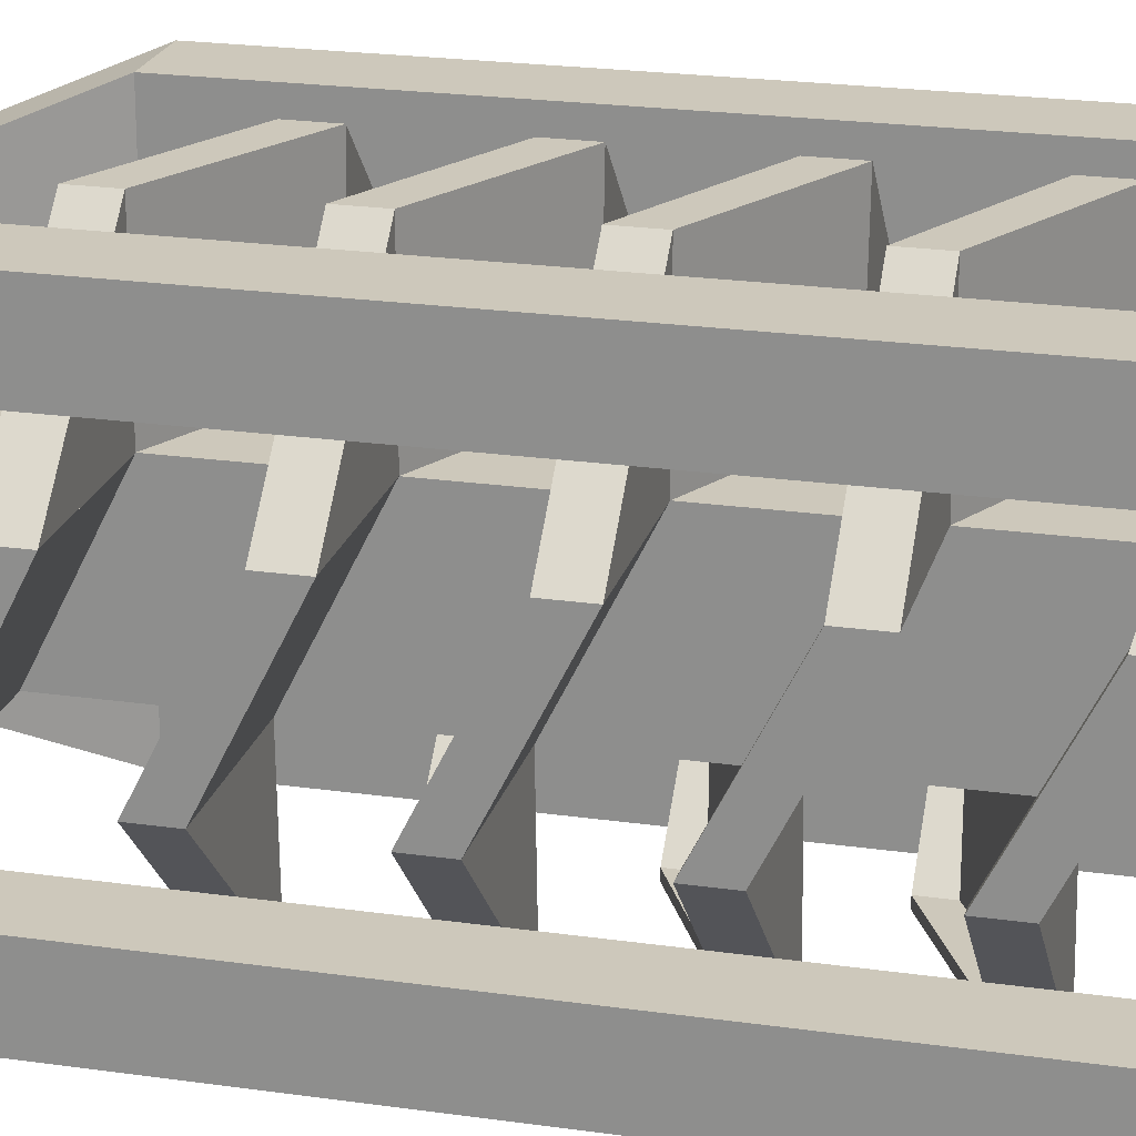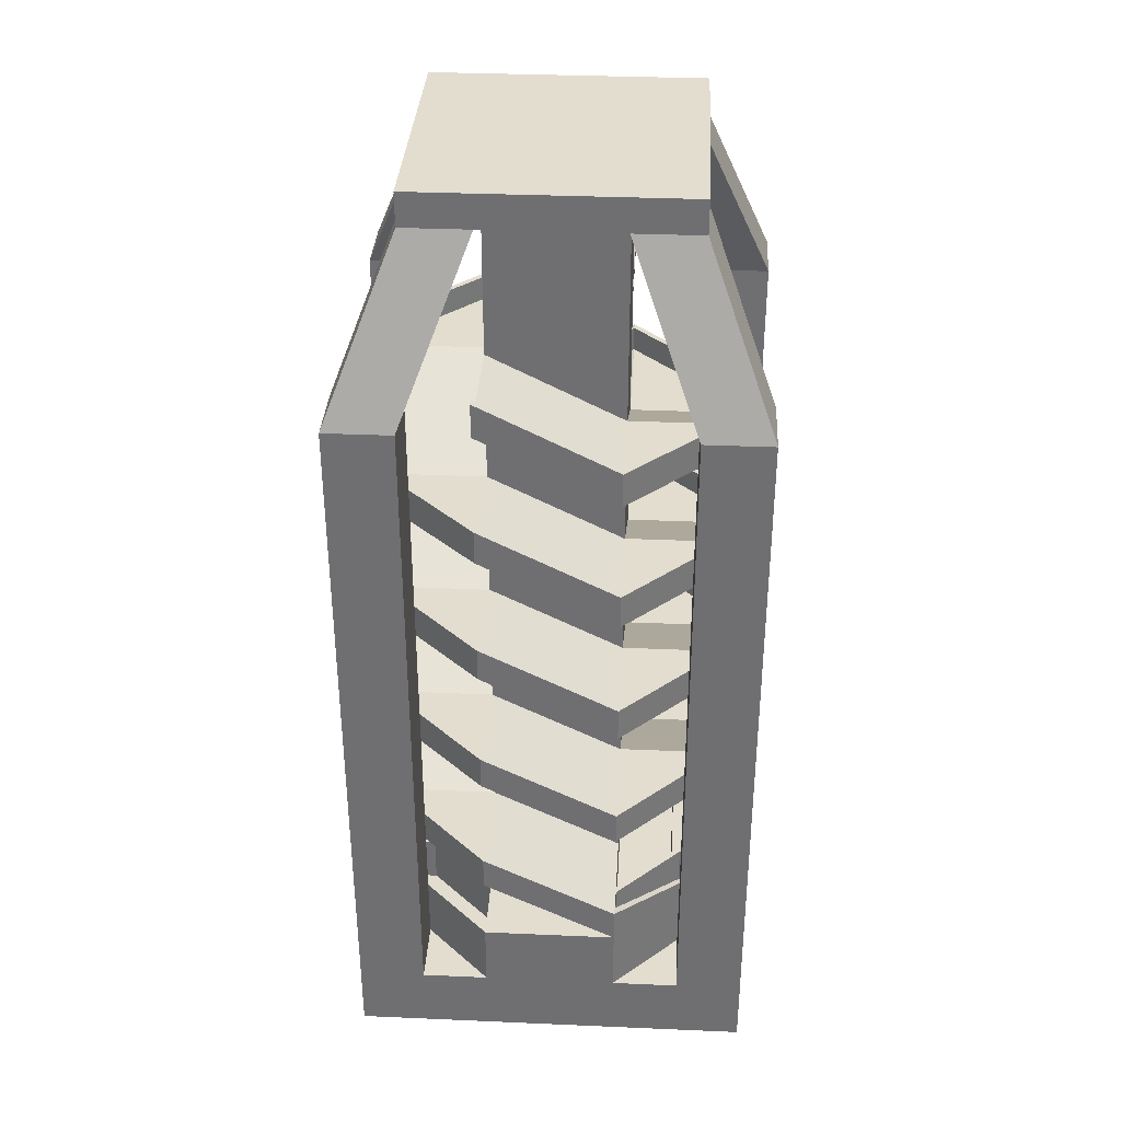
<metadata>
{"format":"obj","ext":"obj","renderer":"f3d","projection":"perspective","resolution":1024,"background":"white","views":[{"elev":21.8,"azim":-75.8,"up":"+Z"},{"elev":34.9,"azim":-86.7,"up":"+Y"}]}
</metadata>
<code>
o Cube.001_Cube.003
v 0.00325 5.012 2.009
v 0.00325 5.264 2.009
v 0.00325 5.012 1.009
v 1.003 4.496 2.009
v 1.003 4.764 2.009
v 1.002 4.512 1.009
v 0.00325 5.074 2.009
v 0.00325 5.264 1.946
v 0.003927 5.074 1.009
v 1.003 4.574 1.009
v 1.003 4.764 1.946
v 1.003 4.574 2.009
v 1.003 4.574 1.946
v 0.00325 5.074 1.946
v -0.9961 5.012 1.009
v -0.9961 5.264 1.009
v -0.9961 5.074 1.009
v -0.9336 5.264 1.009
v -0.9336 5.074 1.009
v 2.002 4.512 1.009
v 2.002 4.764 1.009
v 2.002 4.012 0.008712
v 2.002 4.264 0.008712
v 1.002 4.012 0.008712
v 2.002 4.574 1.009
v 1.94 4.764 1.009
v 1.002 4.074 0.008712
v 1.94 4.264 0.008712
v 2.002 4.074 0.008712
v 1.94 4.074 0.008712
v 1.94 4.574 1.009
v 1.002 4.012 -0.9914
v 1.002 4.264 -0.9914
v 0.002787 3.497 -0.9913
v 0.002787 3.764 -0.9913
v 0.003339 3.512 0.008783
v 1.002 4.074 -0.9914
v 1.002 4.264 -0.9289
v 0.00228 3.574 0.008619
v 0.002787 3.764 -0.9288
v 0.002787 3.574 -0.9913
v 0.002787 3.574 -0.9288
v 1.002 4.074 -0.9289
v -0.9967 3.512 0.008783
v -0.9967 3.764 0.008783
v -0.9967 3.012 1.009
v -0.9967 3.264 1.009
v 0.003339 3.012 1.009
v -0.9967 3.574 0.008783
v -0.9342 3.764 0.008783
v 0.003339 3.074 1.009
v -0.9342 3.264 1.009
v -0.9967 3.074 1.009
v -0.9342 3.074 1.009
v -0.9342 3.574 0.008783
v 0.00325 3.012 2.009
v 0.00325 3.264 2.009
v 1.003 2.496 2.009
v 1.003 2.764 2.009
v 1.002 2.512 1.009
v 0.00325 3.074 2.009
v 0.00325 3.264 1.946
v 1.003 2.574 1.009
v 1.003 2.764 1.946
v 1.003 2.574 2.009
v 1.003 2.574 1.946
v 0.00325 3.074 1.946
v 2.002 2.512 1.009
v 2.002 2.764 1.009
v 2.002 2.012 0.008712
v 2.002 2.264 0.008712
v 1.002 2.012 0.008712
v 2.002 2.574 1.009
v 1.94 2.764 1.009
v 1.002 2.074 0.008712
v 1.94 2.264 0.008712
v 2.002 2.074 0.008712
v 1.94 2.074 0.008712
v 1.94 2.574 1.009
v 1.002 2.012 -0.9914
v 1.002 2.264 -0.9914
v 0.002787 1.497 -0.9913
v 0.002787 1.764 -0.9913
v 0.003339 1.512 0.008783
v 1.002 2.074 -0.9914
v 1.002 2.264 -0.9289
v 0.00228 1.574 0.008619
v 0.002787 1.764 -0.9288
v 0.002787 1.574 -0.9913
v 0.002787 1.574 -0.9288
v 1.002 2.074 -0.9289
v -0.9967 1.512 0.008783
v -0.9967 1.764 0.008783
v -0.9967 1.264 1.009
v 0.003339 1.012 1.009
v -0.9967 1.574 0.008783
v -0.9342 1.764 0.008783
v 0.003339 1.074 1.009
v -0.9342 1.264 1.009
v -0.9967 1.074 1.009
v -0.9342 1.074 1.009
v -0.9342 1.574 0.008783
v 1.004 5.012 -0.9915
v 1.004 5.264 -0.9915
v 1.003 5.012 0.008621
v 0.004052 4.496 -0.9914
v 0.004052 4.764 -0.9914
v 0.004604 4.512 0.008694
v 1.004 5.074 -0.9915
v 1.004 5.264 -0.929
v 1.003 5.074 0.008621
v 0.003546 4.574 0.008531
v 0.004052 4.764 -0.9289
v 0.004052 4.574 -0.9914
v 0.004052 4.574 -0.9289
v 1.004 5.074 -0.929
v 2.003 5.012 0.008598
v 2.003 5.264 0.008598
v 2.003 5.074 0.008598
v 1.94 5.264 0.008598
v 1.941 5.074 0.008485
v -0.9954 4.512 0.008694
v -0.9954 4.764 0.008694
v -0.9954 4.012 1.009
v -0.9954 4.264 1.009
v 0.004604 4.012 1.009
v -0.9954 4.574 0.008694
v -0.9329 4.764 0.008694
v 0.004604 4.074 1.009
v -0.9329 4.264 1.009
v -0.9954 4.074 1.009
v -0.9329 4.074 1.009
v -0.9329 4.574 0.008694
v 0.004515 4.012 2.009
v 0.004515 4.264 2.009
v 1.004 3.497 2.009
v 1.004 3.764 2.009
v 1.003 3.512 1.009
v 0.004515 4.074 2.009
v 0.004515 4.264 1.946
v 1.005 3.574 1.009
v 1.004 3.764 1.946
v 1.004 3.574 2.009
v 1.004 3.574 1.946
v 0.004515 4.074 1.946
v 2.003 3.512 1.009
v 2.003 3.764 1.009
v 2.003 3.012 0.008623
v 2.003 3.264 0.008623
v 1.003 3.012 0.008623
v 2.003 3.574 1.009
v 1.941 3.764 1.009
v 1.003 3.074 0.008623
v 1.941 3.264 0.008623
v 2.003 3.074 0.008623
v 1.941 3.074 0.008623
v 1.941 3.574 1.009
v 1.004 3.012 -0.9915
v 1.004 3.264 -0.9915
v 0.004052 2.496 -0.9914
v 0.004052 2.764 -0.9914
v 0.004604 2.512 0.008694
v 1.004 3.074 -0.9915
v 1.004 3.264 -0.929
v 0.003546 2.574 0.008531
v 0.004052 2.764 -0.9289
v 0.004052 2.574 -0.9914
v 0.004052 2.574 -0.9289
v 1.004 3.074 -0.929
v -0.9954 2.512 0.008694
v -0.9954 2.764 0.008694
v -0.9954 2.012 1.009
v -0.9954 2.264 1.009
v 0.004604 2.012 1.009
v -0.9954 2.574 0.008694
v -0.9329 2.764 0.008694
v 0.004604 2.074 1.009
v -0.9329 2.264 1.009
v -0.9954 2.074 1.009
v -0.9329 2.074 1.009
v -0.9329 2.574 0.008694
v 0.004515 2.012 2.009
v 0.004515 2.264 2.009
v 1.004 1.497 2.009
v 1.004 1.764 2.009
v 1.003 1.512 1.009
v 0.004515 2.074 2.009
v 0.004515 2.264 1.946
v 1.005 1.574 1.009
v 1.004 1.764 1.946
v 1.004 1.574 2.009
v 1.004 1.574 1.946
v 0.004515 2.074 1.946
v 2.003 1.512 1.009
v 2.003 1.764 1.009
v 2.003 1.012 0.008623
v 2.003 1.264 0.008623
v 1.003 1.012 0.008623
v 2.003 1.574 1.009
v 1.941 1.764 1.009
v 1.003 1.074 0.008623
v 1.941 1.264 0.008623
v 2.003 1.074 0.008623
v 1.941 1.074 0.008623
v 1.941 1.574 1.009
v -0.9967 0.637 0.008782
v -0.9967 0.637 1.009
v 0.00334 0.637 2.009
v 1.003 0.637 2.009
v 2.003 0.637 1.009
v 2.003 0.637 0.008782
v 1.003 0.637 -0.9912
v 0.00334 0.637 -0.9912
v 0.00334 0.637 1.009
v 0.00334 0.637 0.008782
v 1.003 0.637 1.009
v 1.003 0.637 0.008782
v 0.00334 0.637 -0.4287
v 0.00334 0.637 -0.4912
v 0.00334 0.637 -0.9287
v 0.00334 0.637 1.946
v 0.00334 0.637 1.509
v 0.00334 0.637 1.446
v 1.003 0.637 -0.4287
v 1.003 0.637 -0.4912
v 1.003 0.637 -0.9287
v 1.003 0.637 1.946
v 1.003 0.637 1.509
v 1.003 0.637 1.446
v -0.4342 0.637 1.009
v -0.4967 0.637 1.009
v -0.9342 0.637 1.009
v -0.4342 0.637 0.008782
v -0.4967 0.637 0.008782
v -0.9342 0.637 0.008782
v 1.941 0.637 1.009
v 1.503 0.637 1.009
v 1.441 0.637 1.009
v 1.941 0.637 0.008782
v 1.503 0.637 0.008782
v 1.441 0.637 0.008782
v -0.9967 0.512 0.008782
v -0.9967 0.512 1.009
v 0.00334 0.512 2.009
v 1.003 0.512 2.009
v 2.003 0.512 1.009
v 2.003 0.512 0.008782
v 1.003 0.512 -0.9912
v 0.00334 0.512 -0.9912
v -0.9967 1.012 0.008782
v -0.9967 1.012 1.009
v 0.00334 1.012 2.009
v 1.003 1.012 2.009
v 2.003 1.012 1.009
v 1.003 1.012 -0.9912
v 0.00334 1.012 -0.9912
v 0.00334 1.012 -0.9287
v 1.003 1.012 -0.9287
v -0.9342 1.012 1.009
v -0.9342 1.012 0.008782
v 0.00334 1.012 1.946
v 1.003 1.012 1.946
v 1.941 1.012 1.009
v 1.941 1.012 0.008782
v 0.00334 1.012 0.008782
v 1.003 1.012 1.009
v 1.441 1.012 1.009
v 1.441 1.012 0.008782
v 0.00334 1.012 -0.4287
v 0.00334 1.012 -0.4912
v 0.00334 1.012 1.509
v 0.00334 1.012 1.446
v 1.003 1.012 -0.4287
v 1.003 1.012 -0.4912
v 1.003 1.012 1.509
v 1.003 1.012 1.446
v -0.4342 1.012 1.009
v -0.4967 1.012 1.009
v -0.4342 1.012 0.008782
v -0.4967 1.012 0.008782
v 1.503 1.012 1.009
v 1.503 1.012 0.008782
v 0.00334 7.012 1.009
v 0.00334 7.012 0.008782
v 1.003 7.012 1.009
v 1.003 7.012 0.008782
v -0.9967 0.01197 0.008782
v -0.9967 0.01197 1.009
v 0.00334 0.01197 2.009
v 1.003 0.01197 2.009
v 2.003 0.01197 1.009
v 2.003 0.01197 0.008782
v 1.003 0.01197 -0.9912
v 0.00334 0.01197 -0.9912
v -0.9967 0.512 -0.9912
v -0.9967 0.01197 -0.9912
v -0.9967 0.512 2.009
v -0.9967 0.01197 2.009
v 2.003 0.512 2.009
v 2.003 0.01197 2.009
v 2.003 0.512 -0.9912
v 2.003 0.01197 -0.9912
v 0.004604 5.512 0.008694
v 0.003546 5.574 0.008531
v -0.9954 5.512 0.008694
v -0.9954 5.764 0.008694
v 0.004604 5.012 1.009
v -0.9954 5.574 0.008694
v -0.9329 5.764 0.008694
v -0.9329 5.574 0.008694
v 1.002 5.512 1.009
v 1.003 5.574 1.009
v 2.002 5.512 1.009
v 2.002 5.764 1.009
v 2.002 5.574 1.009
v 1.94 5.764 1.009
v 1.94 5.574 1.009
v 1.003 0.01197 1.009
v 1.003 0.01197 0.008782
v 0.00334 0.01197 1.009
v 0.00334 0.01197 0.008782
v 1.503 0.512 -0.4912
v 1.503 0.512 -0.9912
v 2.003 0.512 -0.4912
v 2.003 5.512 -0.4912
v 2.003 5.512 -0.9912
v 1.503 5.512 -0.9912
v 1.503 5.512 -0.4912
v 1.503 6.762 0.008782
v 1.503 6.762 -0.4912
v 1.003 6.762 -0.4912
v -0.4967 0.512 2.009
v -0.9967 0.512 1.509
v -0.4967 0.512 -0.9912
v -0.9967 0.512 -0.4912
v 2.003 0.512 1.509
v 1.503 0.512 2.009
v -0.4967 0.512 1.509
v -0.4967 0.512 -0.4912
v 1.503 0.512 1.509
v -0.9967 5.512 -0.4912
v -0.9967 5.512 -0.9912
v -0.9967 5.512 1.509
v -0.9967 5.512 2.009
v 1.503 5.512 2.009
v 2.003 5.512 2.009
v -0.4967 5.512 2.009
v -0.4967 5.512 1.509
v -0.4967 5.512 -0.9912
v -0.4967 5.512 -0.4912
v 2.003 5.512 1.509
v 1.503 5.512 1.509
v -0.4967 6.762 0.008782
v -0.4967 6.762 -0.4912
v -0.4967 6.762 1.009
v -0.4967 6.762 1.509
v 1.003 6.762 1.509
v 1.503 6.762 1.509
v 0.003339 6.762 1.509
v 0.003339 6.762 -0.4912
v 1.503 6.762 1.009
v 0.00334 6.762 1.009
v 1.003 6.762 1.009
v 0.00334 6.762 0.008782
v 1.003 6.762 0.008782
v 1.503 7.012 0.008782
v 1.503 7.012 -0.4912
v 1.003 7.012 -0.4912
v -0.4967 7.012 0.008782
v -0.4967 7.012 -0.4912
v 1.003 7.012 1.509
v 1.503 7.012 1.509
v -0.4967 7.012 1.509
v 0.003339 7.012 1.509
v 0.003339 7.012 -0.4912
v 1.503 7.012 1.009
v -0.4967 7.012 1.009
v 1.003 2.012 0.008703
v 0.00334 2.012 0.008782
v 0.003339 2.012 1.009
v 1.003 2.012 1.009
v 1.003 3.012 1.009
v 1.003 4.012 1.009
v 1.003 5.012 1.009
v 0.003339 4.012 1.009
v 1.003 4.012 0.008743
v 1.003 5.012 0.008763
v 0.00334 3.012 0.008782
v 0.00334 4.012 0.008782
v 0.00334 5.012 0.008782
v -0.9967 1.512 2.009
v -0.9967 2.512 2.009
v -0.9967 3.512 2.009
v -0.9967 4.512 2.009
v -0.9967 4.512 1.509
v -0.9967 3.512 1.509
v -0.9967 2.512 1.509
v -0.9967 1.512 1.509
v -0.4967 4.512 1.509
v -0.4967 3.512 1.509
v -0.4967 2.512 1.509
v -0.4967 1.512 1.509
v -0.4967 4.512 2.009
v -0.4967 3.512 2.009
v -0.4967 2.512 2.009
v -0.4967 1.512 2.009
v 1.503 1.512 -0.9912
v 1.503 2.512 -0.9912
v 1.503 3.512 -0.9912
v 1.503 4.512 -0.9912
v 2.003 4.512 -0.9912
v 2.003 3.512 -0.9912
v 2.003 2.512 -0.9912
v 2.003 1.512 -0.9912
v 2.003 4.512 -0.4912
v 2.003 3.512 -0.4912
v 2.003 2.512 -0.4912
v 2.003 1.512 -0.4912
v 1.503 4.512 -0.4912
v 1.503 3.512 -0.4912
v 1.503 2.512 -0.4912
v 1.503 1.512 -0.4912
v 1.503 1.512 1.509
v 1.503 2.512 1.509
v 1.503 3.512 1.509
v 1.503 4.512 1.509
v 2.003 4.512 1.509
v 2.003 3.512 1.509
v 2.003 2.512 1.509
v 2.003 1.512 1.509
v 1.503 1.512 2.009
v 1.503 2.512 2.009
v 1.503 3.512 2.009
v 1.503 4.512 2.009
v -0.9967 1.512 -0.9912
v -0.9967 2.512 -0.9912
v -0.9967 3.512 -0.9912
v -0.9967 4.512 -0.9912
v -0.9967 4.512 -0.4912
v -0.9967 3.512 -0.4912
v -0.9967 2.512 -0.4912
v -0.9967 1.512 -0.4912
v -0.4967 4.512 -0.4912
v -0.4967 3.512 -0.4912
v -0.4967 2.512 -0.4912
v -0.4967 1.512 -0.4912
v 2.003 4.512 2.009
v 2.003 3.512 2.009
v 2.003 2.512 2.009
v 2.003 1.512 2.009
v -0.4967 1.512 -0.9912
v -0.4967 2.512 -0.9912
v -0.4967 3.512 -0.9912
v -0.4967 4.512 -0.9912
f 8 11 13 14
f 10 9 14 13
f 14 19 18 8
f 7 12 5 2
f 12 7 1 4
f 4 1 3 6
f 11 8 2 5
f 3 1 15
f 17 16 18 19
f 1 7 17 15
f 7 2 16 17
f 16 2 8 18
f 19 14 9
f 15 17 19 9 3
f 26 28 30 31
f 27 10 31 30
f 31 13 11 26
f 25 29 23 21
f 29 25 20 22
f 22 20 6 24
f 28 26 21 23
f 6 20 4
f 20 25 12 4
f 25 21 5 12
f 5 21 26 11
f 13 31 10
f 38 40 42 43
f 39 27 43 42
f 43 30 28 38
f 37 41 35 33
f 41 37 32 34
f 34 32 24 36
f 40 38 33 35
f 24 32 22
f 29 23 28 30
f 32 37 29 22
f 37 33 23 29
f 23 33 38 28
f 30 43 27
f 50 52 54 55
f 51 39 55 54
f 55 42 40 50
f 49 53 47 45
f 53 49 44 46
f 46 44 36 48
f 52 50 45 47
f 36 44 34
f 44 49 41 34
f 49 45 35 41
f 35 45 50 40
f 42 55 39
f 62 64 66 67
f 63 51 67 66
f 67 54 52 62
f 61 65 59 57
f 65 61 56 58
f 58 56 48 60
f 64 62 57 59
f 48 56 46
f 53 47 52 54
f 56 61 53 46
f 61 57 47 53
f 47 57 62 52
f 54 67 51
f 74 76 78 79
f 75 63 79 78
f 79 66 64 74
f 73 77 71 69
f 77 73 68 70
f 70 68 60 72
f 76 74 69 71
f 60 68 58
f 68 73 65 58
f 73 69 59 65
f 59 69 74 64
f 66 79 63
f 86 88 90 91
f 87 75 91 90
f 91 78 76 86
f 85 89 83 81
f 89 85 80 82
f 82 80 72 84
f 88 86 81 83
f 72 80 70
f 80 85 77 70
f 85 81 71 77
f 71 81 86 76
f 78 91 75
f 97 99 101 102
f 98 87 102 101
f 102 90 88 97
f 96 100 94 93
f 100 96 92 251
f 251 92 84 95
f 99 97 93 94
f 84 92 82
f 92 96 89 82
f 96 93 83 89
f 83 93 97 88
f 90 102 87
f 110 113 115 116
f 112 111 116 115
f 116 121 120 110
f 109 114 107 104
f 114 109 103 106
f 106 103 105 108
f 113 110 104 107
f 105 103 117
f 119 121 120 118
f 103 109 119 117
f 109 104 118 119
f 118 104 110 120
f 121 116 111
f 117 105 111 121 119
f 128 130 132 133
f 129 112 133 132
f 133 115 113 128
f 127 131 125 123
f 131 127 122 124
f 124 122 108 126
f 130 128 123 125
f 108 122 106
f 122 127 114 106
f 127 123 107 114
f 107 123 128 113
f 115 133 112
f 140 142 144 145
f 141 129 145 144
f 145 132 130 140
f 139 143 137 135
f 143 139 134 136
f 136 134 126 138
f 142 140 135 137
f 126 134 124
f 134 139 131 124
f 139 135 125 131
f 125 135 140 130
f 132 145 129
f 152 154 156 157
f 153 141 157 156
f 157 144 142 152
f 151 155 149 147
f 155 151 146 148
f 148 146 138 150
f 154 152 147 149
f 138 146 136
f 146 151 143 136
f 151 147 137 143
f 137 147 152 142
f 144 157 141
f 164 166 168 169
f 165 153 169 168
f 169 156 154 164
f 163 167 161 159
f 167 163 158 160
f 160 158 150 162
f 166 164 159 161
f 150 158 148
f 158 163 155 148
f 163 159 149 155
f 149 159 164 154
f 156 169 153
f 176 178 180 181
f 177 165 181 180
f 181 168 166 176
f 175 179 173 171
f 179 175 170 172
f 172 170 162 174
f 178 176 171 173
f 162 170 160
f 170 175 167 160
f 175 171 161 167
f 161 171 176 166
f 168 181 165
f 188 190 192 193
f 189 177 193 192
f 193 180 178 188
f 187 191 185 183
f 191 187 182 184
f 184 182 174 186
f 190 188 183 185
f 174 182 172
f 182 187 179 172
f 187 183 173 179
f 173 183 188 178
f 180 193 177
f 200 202 204 205
f 201 189 205 204
f 205 192 190 200
f 199 203 197 195
f 203 199 194 196
f 196 194 186 198
f 202 200 195 197
f 186 194 184
f 194 199 191 184
f 199 195 185 191
f 185 195 200 190
f 192 205 189
f 232 235 260 259
f 223 229 216 214
f 218 224 273 269
f 223 230 277 272
f 282 240 225 274
f 241 217 198 268
f 213 206 250 256
f 234 235 260 280
f 216 266 95 214
f 215 217 224 218
f 233 218 269 279
f 260 235 220 257
f 335 242 339
f 206 213 249 242
f 213 212 248 249
f 209 208 244 245
f 208 207 243 244
f 333 338 243
f 211 210 246 247
f 207 206 242 243
f 211 212 255 196
f 212 213 256 255
f 237 228 227 236
f 239 264 258 226
f 263 254 196 264
f 276 272 252 253
f 251 259 260 250
f 256 250 260 257
f 254 263 262 253
f 236 227 262 263
f 262 227 228 275
f 206 207 251 250
f 208 209 253 252
f 207 208 252 251
f 239 236 263 264
f 210 211 196 254
f 209 210 254 253
f 252 94 251
f 99 94 252 261
f 255 197 196
f 258 264 202
f 197 255 258 202
f 95 98 101 259
f 198 201 204 264
f 216 238 267 266
f 241 224 217
f 280 270 219 234
f 239 226 225 240
f 218 233 215
f 220 235 234 219
f 214 230 223
f 216 229 238
f 215 233 279 265
f 257 220 219 270
f 277 95 265 279
f 266 267 268 198
f 267 281 282 268
f 281 263 264 282
f 271 222 221 261
f 259 278 280 260
f 278 277 279 280
f 258 274 225 226
f 273 268 282 274
f 270 280 279 269
f 271 272 277 278
f 276 275 281 267
f 231 222 271 278
f 237 236 263 281
f 269 273 255 256
f 230 214 95 277
f 215 265 198 217
f 238 229 276 267
f 237 281 275 228
f 261 221 232 259
f 232 231 278 259
f 229 223 272 276
f 224 241 268 273
f 239 240 282 264
f 283 285 286 284
f 265 95 380 379
f 390 3 362 364
f 245 244 289 290
f 296 295 249 294
f 288 298 297 243
f 247 246 291 292
f 243 242 287 288
f 287 242 295 296
f 298 289 244 297
f 249 248 293 294
f 290 300 299 245
f 300 291 246 299
f 292 302 301 247
f 302 293 248 301
f 324 322 247
f 212 211 247 248
f 210 209 245 246
f 244 338 332
f 309 18 19 310
f 9 304 310 19
f 308 17 16 306
f 17 308 305 15
f 15 305 303 307
f 18 309 306 16
f 316 120 121 317
f 111 312 317 121
f 315 119 118 314
f 119 315 313 117
f 117 313 311 105
f 120 316 314 118
f 289 298 288 320
f 287 321 320 288
f 294 321 287 296
f 293 319 321 294
f 319 318 320 321
f 290 289 320 318
f 291 300 290 318
f 292 291 318 319
f 302 292 319 293
f 248 322 323
f 411 410 327 326
f 415 411 326 325
f 419 415 325 328
f 410 419 328 327
f 326 327 331 330
f 325 326 330 329
f 426 434 345 352
f 395 394 344 343
f 427 426 352 351
f 249 334 339
f 345 346 358 357
f 439 341 342 438
f 443 350 341 439
f 399 395 343 348
f 403 399 348 347
f 447 427 351 346
f 438 342 349 454
f 454 349 350 443
f 394 403 347 344
f 434 447 346 345
f 344 347 359 356
f 341 353 354 342
f 346 351 361 358
f 342 354 360 349
f 358 361 376 372
f 328 365 331 327
f 328 325 329 365
f 352 345 357 363
f 352 363 361 351
f 360 375 368 331
f 355 377 369 353
f 344 356 355 343
f 348 362 359 347
f 348 343 355 362
f 354 370 375 360
f 350 349 360 364
f 350 364 353 341
f 198 378 381 266
f 356 359 374 373
f 359 357 371 374
f 357 358 372 371
f 366 367 368 286
f 371 372 376 285
f 374 283 377 373
f 369 284 375 370
f 284 286 368 375
f 377 283 284 369
f 283 374 371 285
f 286 285 376 366
f 355 356 373 377
f 388 150 378 379
f 329 330 367 366
f 382 48 380 381
f 353 369 370 354
f 330 331 368 367
f 361 329 366 376
f 387 365 363 384
f 362 355 353 364
f 364 360 331 365
f 363 365 329 361
f 363 357 359 362
f 313 315 312 311
f 315 314 316 317
f 308 306 309 310
f 305 308 304 303
f 379 378 198 265
f 381 380 95 266
f 378 150 382 381
f 150 386 383 382
f 386 387 384 383
f 363 362 3 384
f 384 3 385 383
f 383 385 48 382
f 364 365 387 390
f 390 387 386 389
f 389 386 150 388
f 379 380 48 388
f 388 48 385 389
f 389 385 3 390
f 297 332 406 391
f 391 406 405 392
f 392 405 404 393
f 393 404 403 394
f 332 338 402 406
f 406 402 401 405
f 405 401 400 404
f 404 400 399 403
f 338 333 398 402
f 402 398 397 401
f 401 397 396 400
f 400 396 395 399
f 333 297 391 398
f 398 391 392 397
f 397 392 393 396
f 396 393 394 395
f 337 299 450 431
f 431 450 449 432
f 432 449 448 433
f 433 448 447 434
f 334 451 446 339
f 451 452 445 446
f 452 453 444 445
f 453 454 443 444
f 295 435 451 334
f 435 436 452 451
f 436 437 453 452
f 437 438 454 453
f 299 336 430 450
f 450 430 429 449
f 449 429 428 448
f 448 428 427 447
f 339 446 442 335
f 446 445 441 442
f 445 444 440 441
f 444 443 439 440
f 335 442 435 295
f 442 441 436 435
f 441 440 437 436
f 440 439 438 437
f 336 340 423 430
f 430 423 424 429
f 429 424 425 428
f 428 425 426 427
f 340 337 431 423
f 423 431 432 424
f 424 432 433 425
f 425 433 434 426
f 323 322 422 407
f 407 422 421 408
f 408 421 420 409
f 409 420 419 410
f 322 324 418 422
f 422 418 417 421
f 421 417 416 420
f 420 416 415 419
f 324 301 414 418
f 418 414 413 417
f 417 413 412 416
f 416 412 411 415
f 301 323 407 414
f 414 407 408 413
f 413 408 409 412
f 412 409 410 411
f 337 340 245
f 246 340 336
f 231 232 221 222
f 261 259 99
l 10 6
l 7 14
l 27 24
l 39 36
l 48 51
l 63 60
l 75 72
l 87 84
l 77 78
l 112 108
l 129 126
l 141 138
l 150 153
l 165 162
l 177 174
l 189 186
l 214 215
l 216 217
l 362 283
l 284 364
l 286 365
l 363 285

</code>
